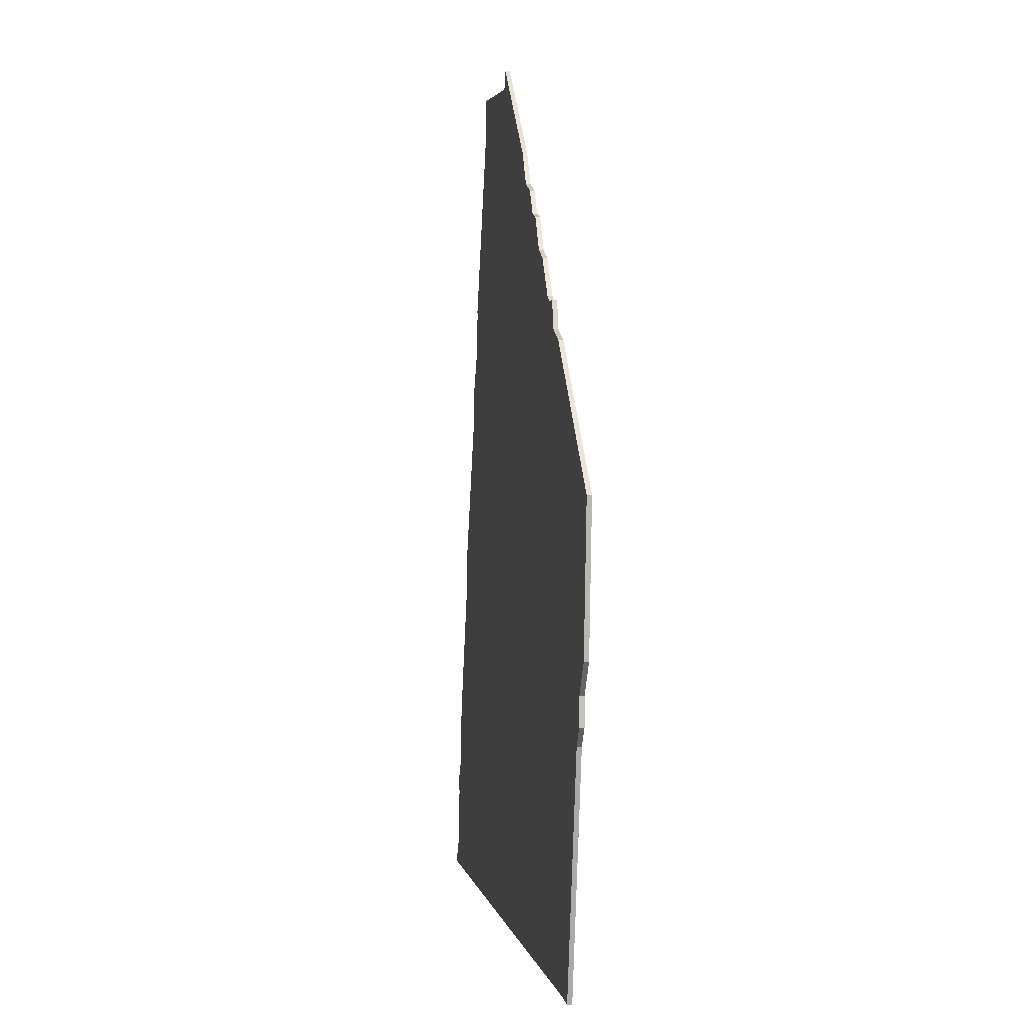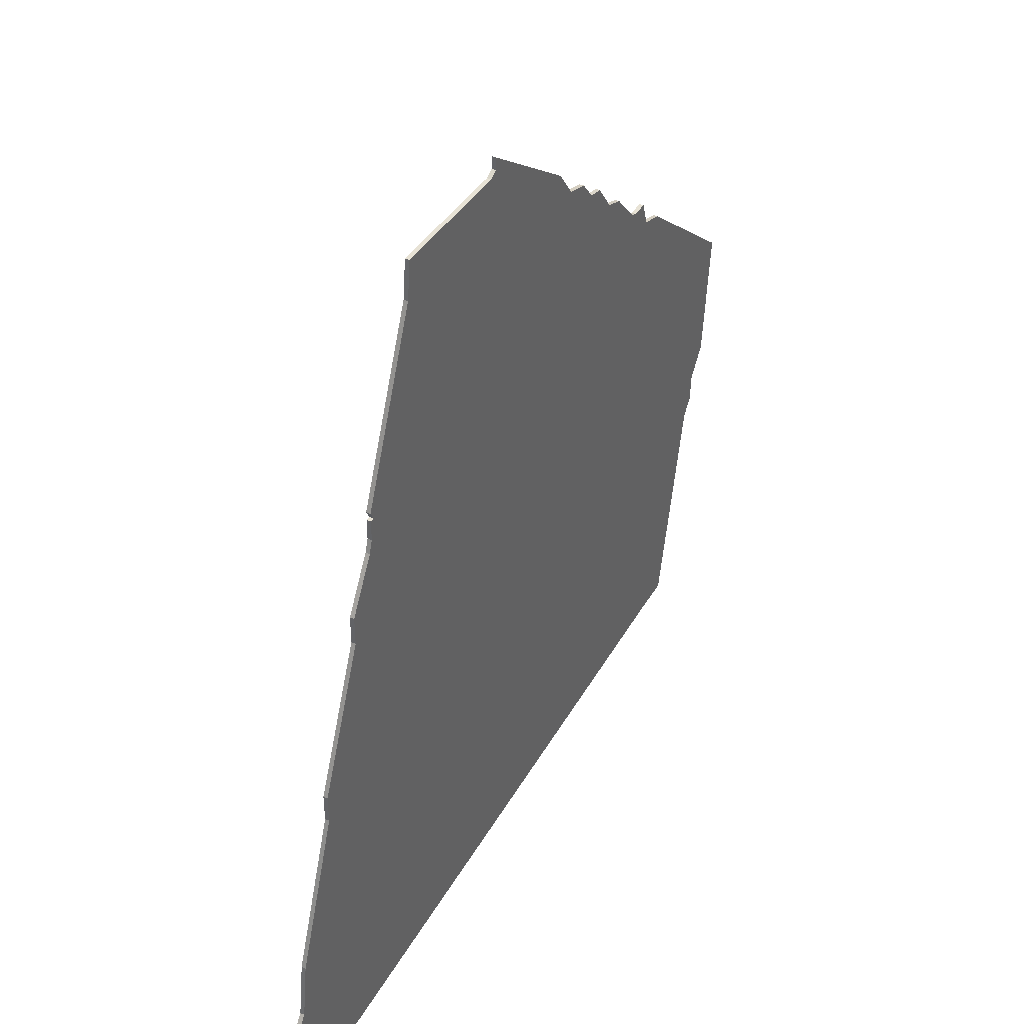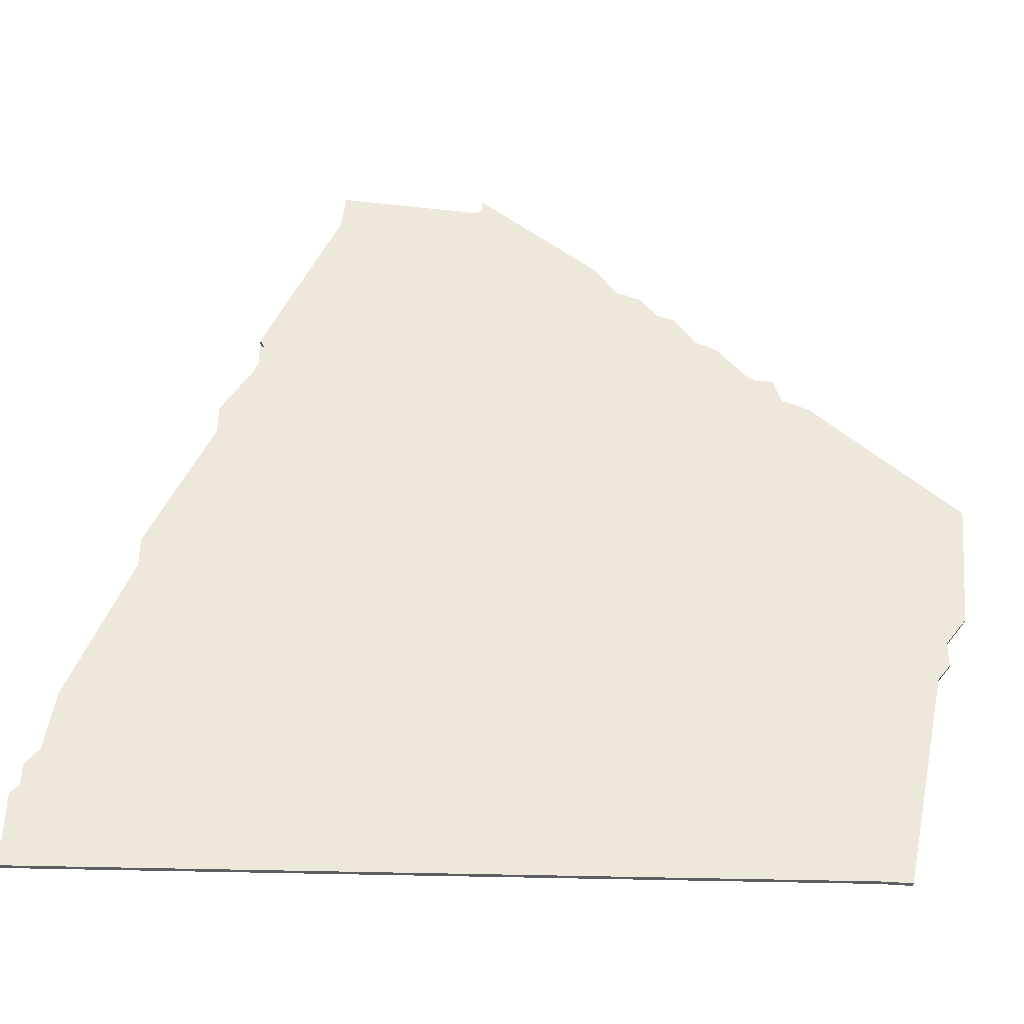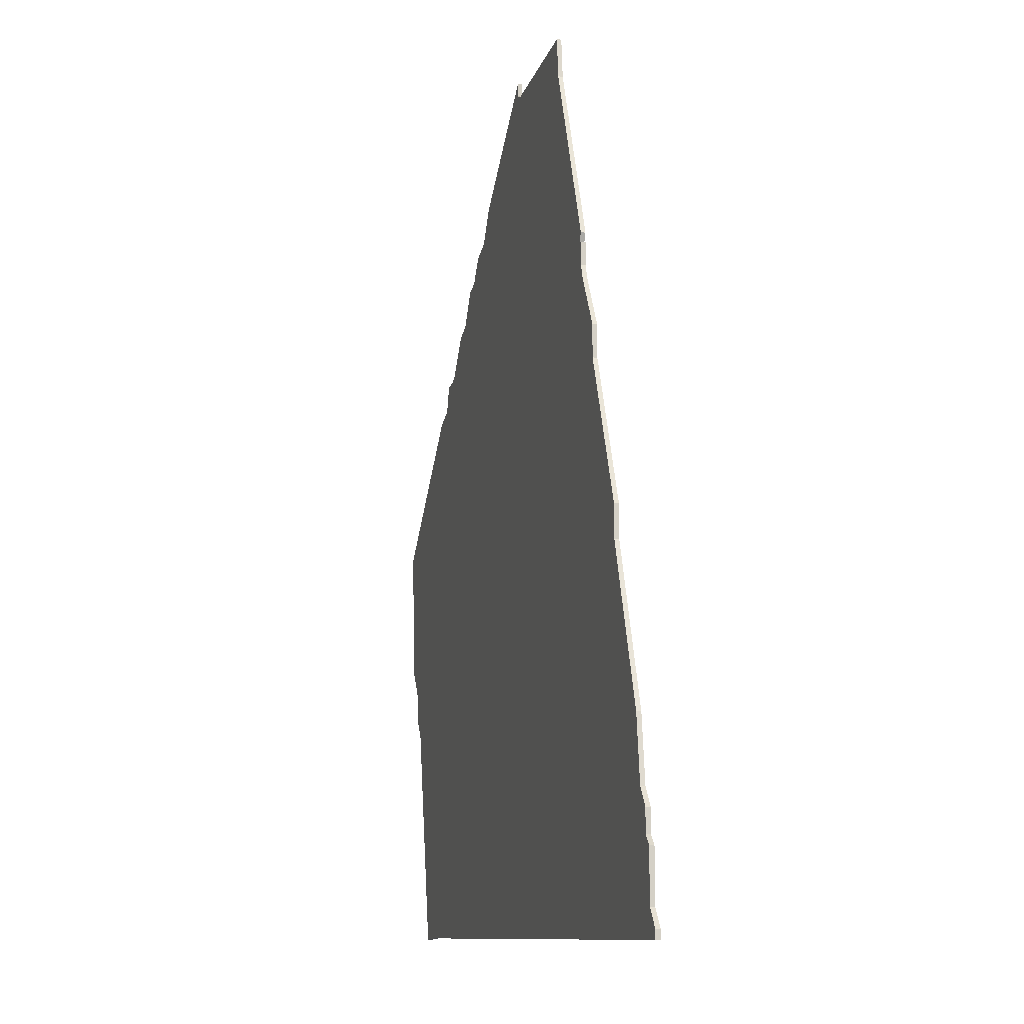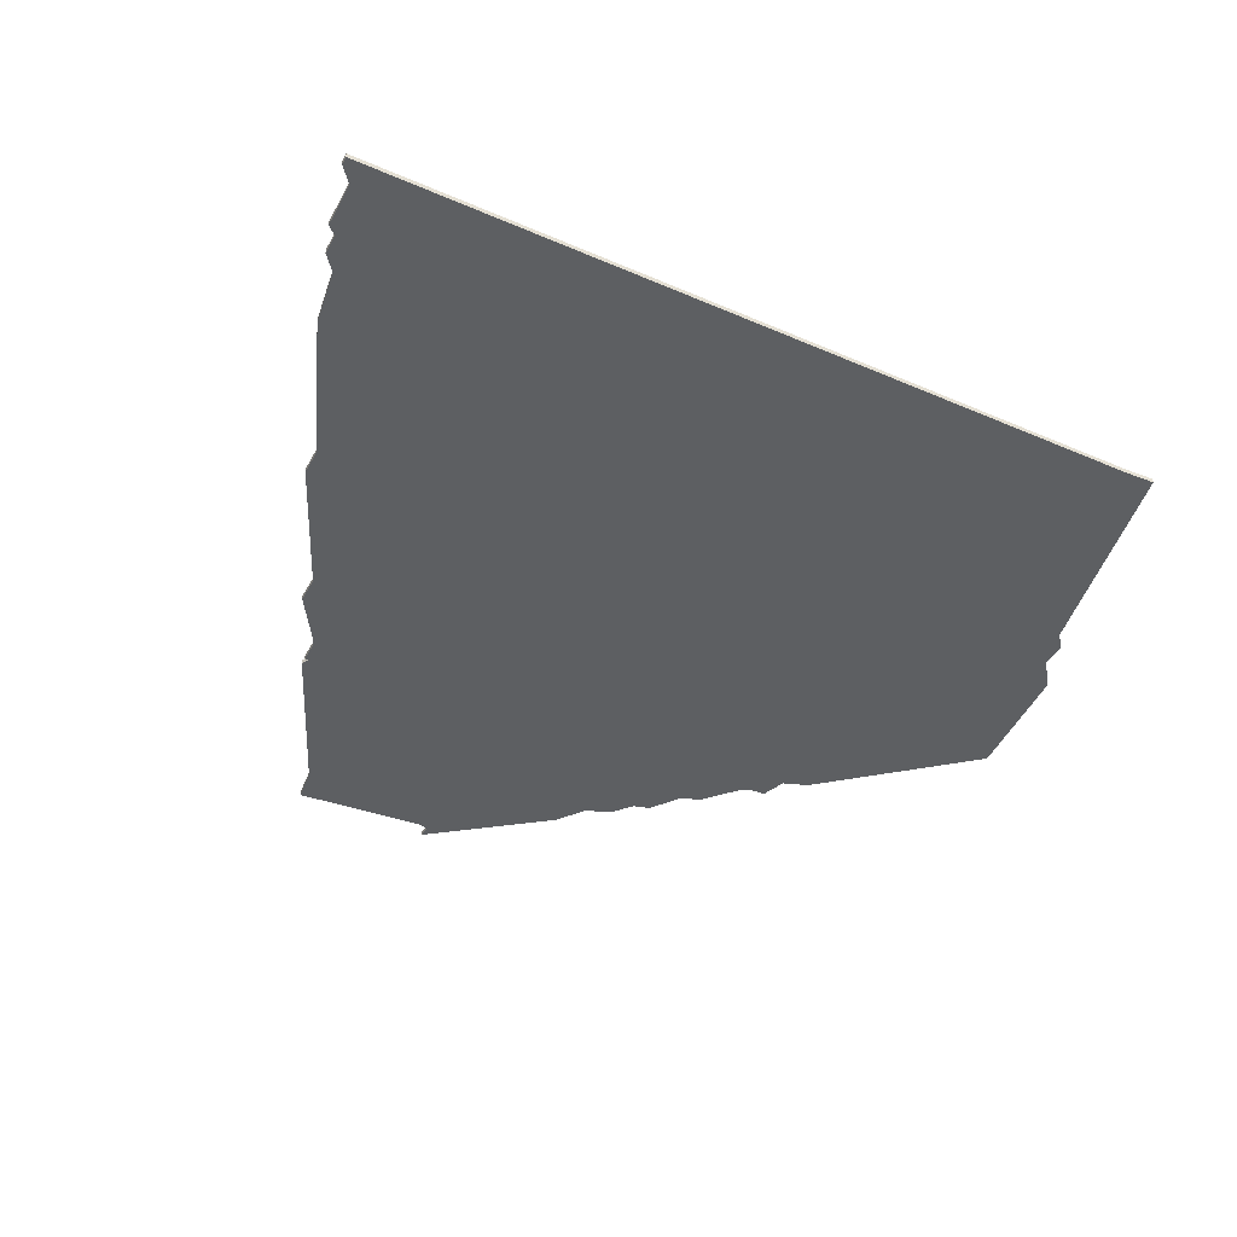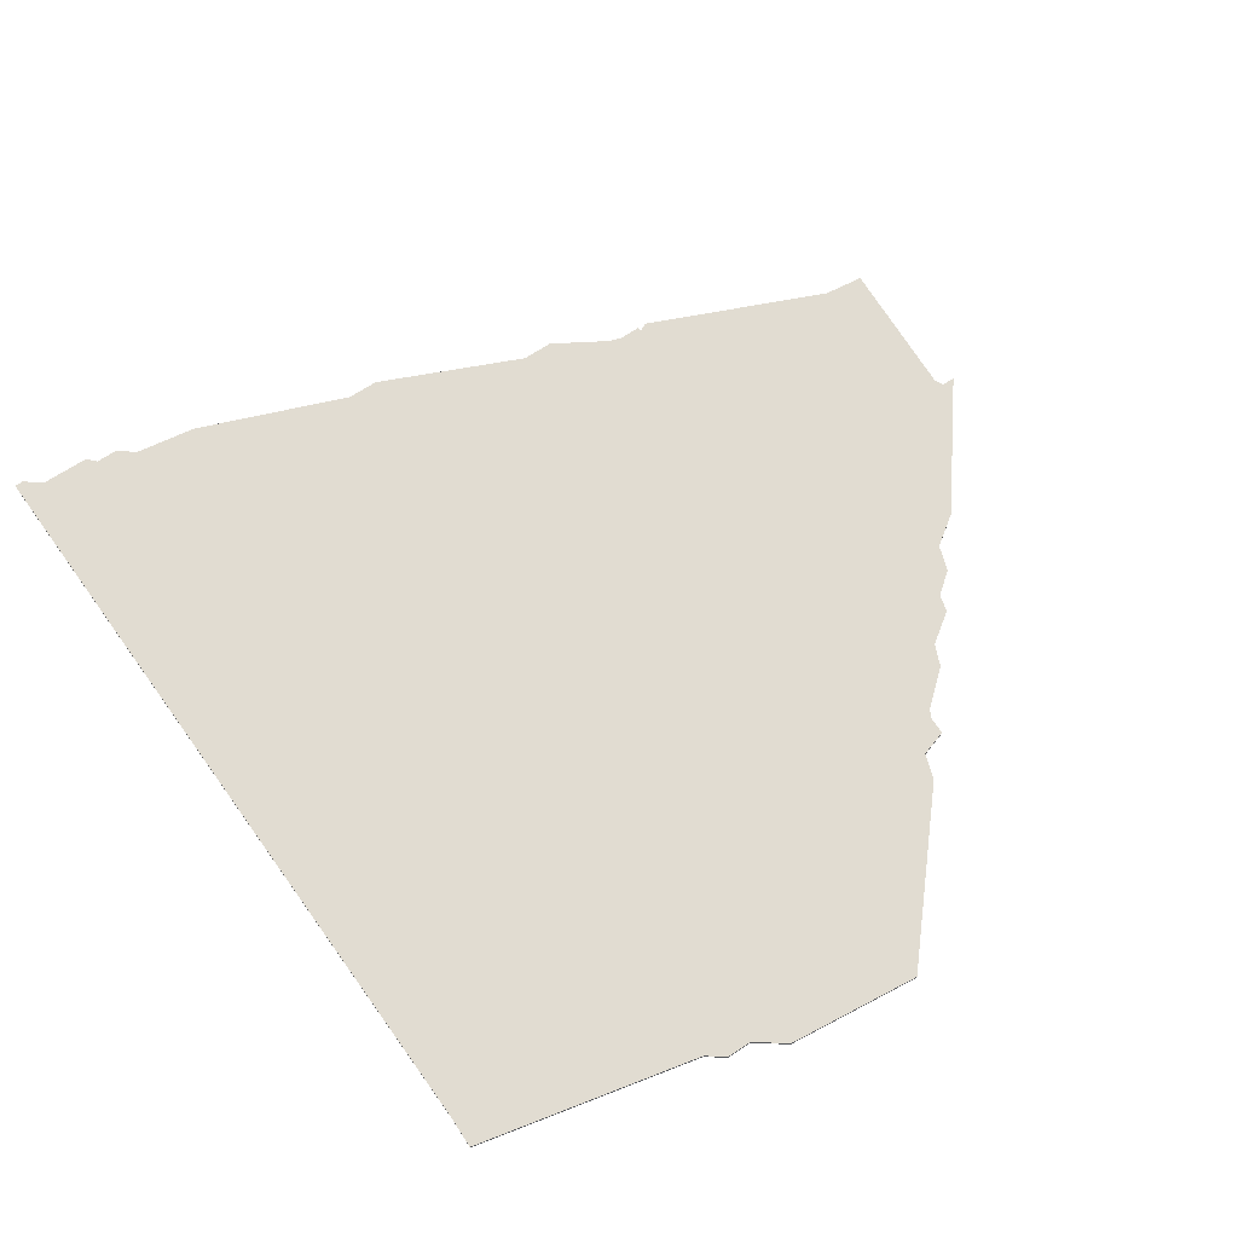
<metadata>
{"format":"obj","ext":"obj","renderer":"f3d","projection":"perspective","resolution":1024,"background":"white","views":[{"elev":3.0,"azim":82.2,"up":"+Y"},{"elev":41.8,"azim":-61.6,"up":"+Y"},{"elev":-39.6,"azim":-6.2,"up":"+Y"},{"elev":-12.3,"azim":-104.3,"up":"+Y"},{"elev":-39.5,"azim":-25.9,"up":"+Z"},{"elev":69.2,"azim":56.8,"up":"+Z"}]}
</metadata>
<code>
v 3873 -1839 0
v 3873 -1839 1
v 3823 -1798 0
v 3823 -1798 1
v 3847 -1820 0
v 3847 -1820 1
v 3698 -1974 0
v 3698 -1974 1
v 3698 -1976 0
v 3698 -1976 1
v 3896 -1916 0
v 3896 -1916 1
v 3706 -1948 0
v 3706 -1948 1
v 3838 -1812 0
v 3838 -1812 1
v 3904 -1899 0
v 3904 -1899 1
v 3878 -1968 0
v 3878 -1968 1
v 3721 -1892 0
v 3721 -1892 1
v 3721 -1899 0
v 3721 -1899 1
v 3795 -1777 0
v 3795 -1777 1
v 3795 -1780 0
v 3795 -1780 1
v 3828 -1805 0
v 3828 -1805 1
v 3861 -1831 0
v 3861 -1831 1
v 3852 -1822 0
v 3852 -1822 1
v 3885 -1968 0
v 3885 -1968 1
v 3761 -1780 0
v 3761 -1780 1
v 3703 -1952 0
v 3703 -1952 1
v 3703 -1957 0
v 3703 -1957 1
v 3744 -1832 0
v 3744 -1832 1
v 3760 -1789 0
v 3760 -1789 1
v 3793 -1781 0
v 3793 -1781 1
v 3859 -1830 0
v 3859 -1830 1
v 3735 -1859 0
v 3735 -1859 1
v 3735 -1852 0
v 3735 -1852 1
v 3834 -1807 0
v 3834 -1807 1
v 3867 -1837 0
v 3867 -1837 1
v 3743 -1837 0
v 3743 -1837 1
v 3743 -1830 0
v 3743 -1830 1
v 3743 -1832 0
v 3743 -1832 1
v 3842 -1813 0
v 3842 -1813 1
v 3701 -1959 0
v 3701 -1959 1
v 3701 -1970 0
v 3701 -1970 1
v 3899 -1912 0
v 3899 -1912 1
v 3899 -1906 0
v 3899 -1906 1
v 3742 -1840 0
v 3742 -1840 1
v 3907 -1868 0
v 3907 -1868 1
v 3865 -1831 0
v 3865 -1831 1
v 3708 -1934 0
v 3708 -1934 1
f 69 9 7
f 67 41 69
f 13 69 41
f 69 19 9
f 41 39 13
f 81 23 19
f 51 23 21
f 23 51 11
f 81 19 13
f 75 51 53
f 59 43 29
f 43 59 63
f 15 75 59
f 45 43 61
f 37 47 45
f 43 45 47
f 3 43 47
f 51 75 5
f 19 69 13
f 11 51 57
f 57 31 79
f 49 57 51
f 57 1 73
f 11 35 19
f 31 57 49
f 73 71 11
f 77 17 73
f 73 1 77
f 11 57 73
f 15 29 55
f 25 3 27
f 3 47 27
f 43 3 29
f 5 33 49
f 65 5 15
f 59 29 15
f 15 5 75
f 49 51 5
f 19 23 11
f 8 10 70
f 70 42 68
f 42 70 14
f 10 20 70
f 14 40 42
f 20 24 82
f 22 24 52
f 12 52 24
f 14 20 82
f 54 52 76
f 30 44 60
f 64 60 44
f 60 76 16
f 62 44 46
f 46 48 38
f 48 46 44
f 48 44 4
f 6 76 52
f 14 70 20
f 58 52 12
f 80 32 58
f 52 58 50
f 74 2 58
f 20 36 12
f 50 58 32
f 12 72 74
f 74 18 78
f 78 2 74
f 74 58 12
f 56 30 16
f 28 4 26
f 28 48 4
f 30 4 44
f 50 34 6
f 16 6 66
f 16 30 60
f 76 6 16
f 6 52 50
f 12 24 20
f 14 82 13
f 13 82 81
f 40 14 39
f 39 14 13
f 42 40 41
f 41 40 39
f 68 42 67
f 67 42 41
f 70 68 69
f 69 68 67
f 8 70 7
f 7 70 69
f 10 8 9
f 9 8 7
f 20 10 19
f 19 10 9
f 36 20 35
f 35 20 19
f 12 36 11
f 11 36 35
f 72 12 71
f 71 12 11
f 74 72 73
f 73 72 71
f 18 74 17
f 17 74 73
f 78 18 77
f 77 18 17
f 2 78 1
f 1 78 77
f 58 2 57
f 57 2 1
f 80 58 79
f 79 58 57
f 32 80 31
f 31 80 79
f 50 32 49
f 49 32 31
f 34 50 33
f 33 50 49
f 6 34 5
f 5 34 33
f 66 6 65
f 65 6 5
f 16 66 15
f 15 66 65
f 56 16 55
f 55 16 15
f 30 56 29
f 29 56 55
f 4 30 3
f 3 30 29
f 26 4 25
f 25 4 3
f 28 26 27
f 27 26 25
f 48 28 47
f 47 28 27
f 38 48 37
f 37 48 47
f 46 38 45
f 45 38 37
f 62 46 61
f 61 46 45
f 44 62 43
f 43 62 61
f 64 44 63
f 63 44 43
f 60 64 59
f 59 64 63
f 76 60 75
f 75 60 59
f 54 76 53
f 53 76 75
f 52 54 51
f 51 54 53
f 22 52 21
f 21 52 51
f 82 24 81
f 81 24 23
f 24 22 23
f 23 22 21

</code>
